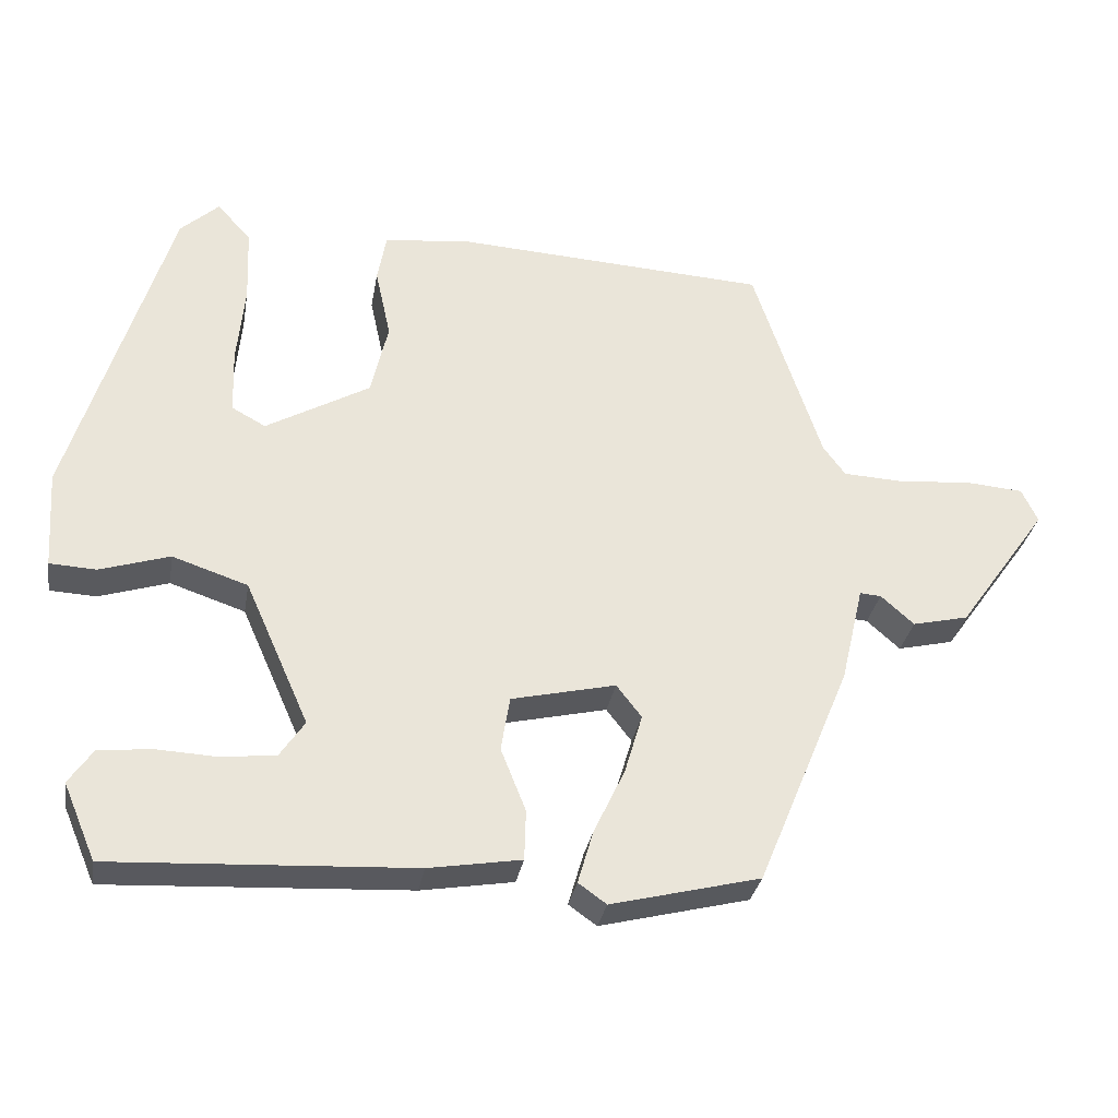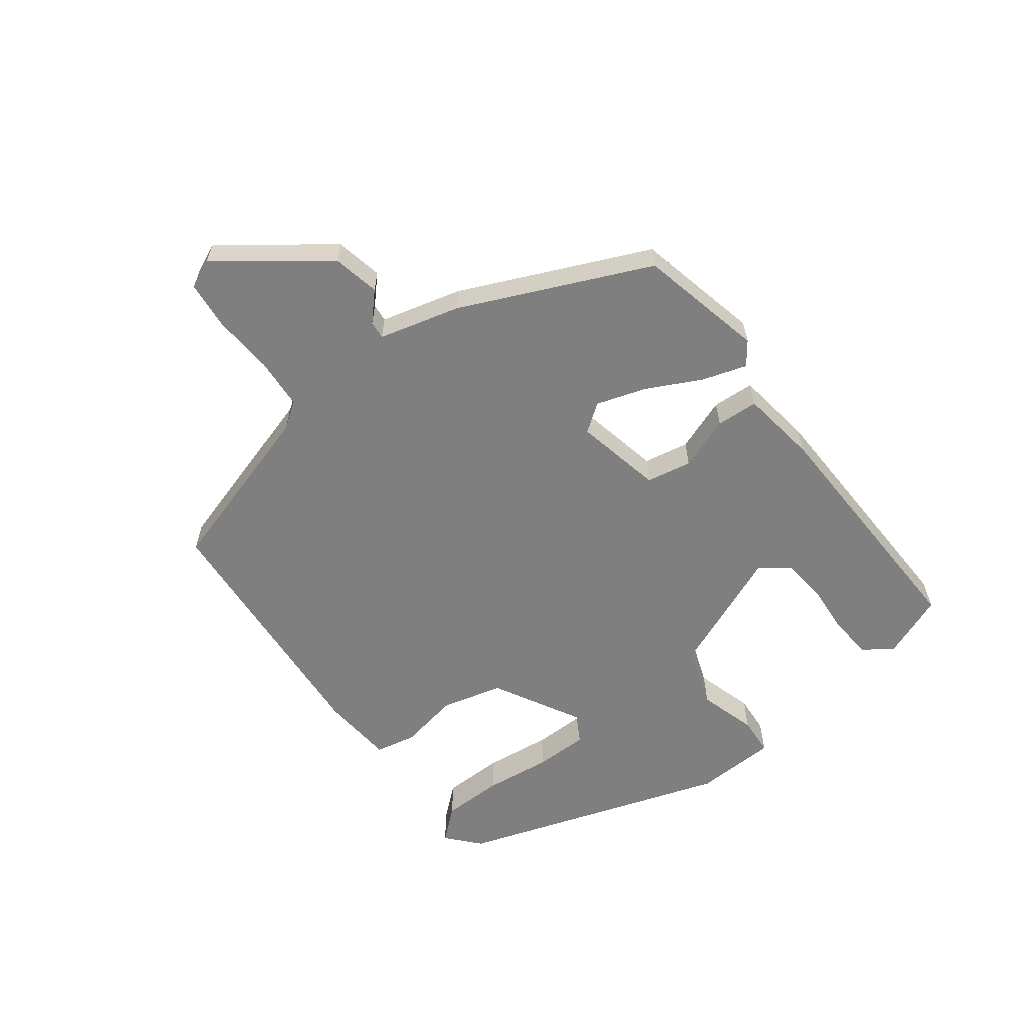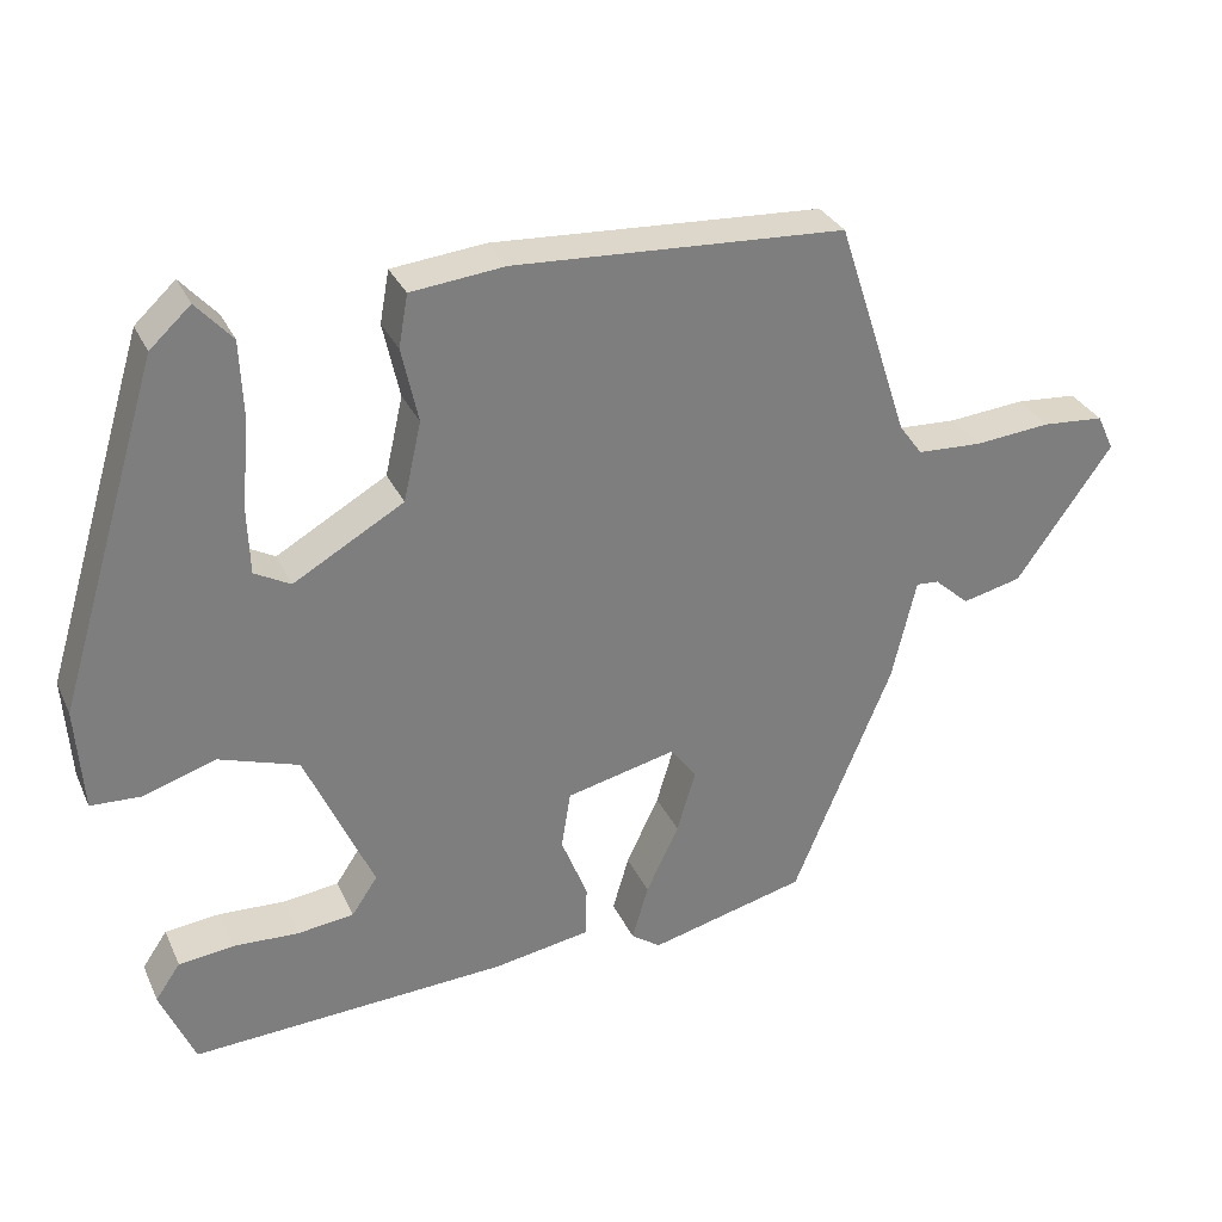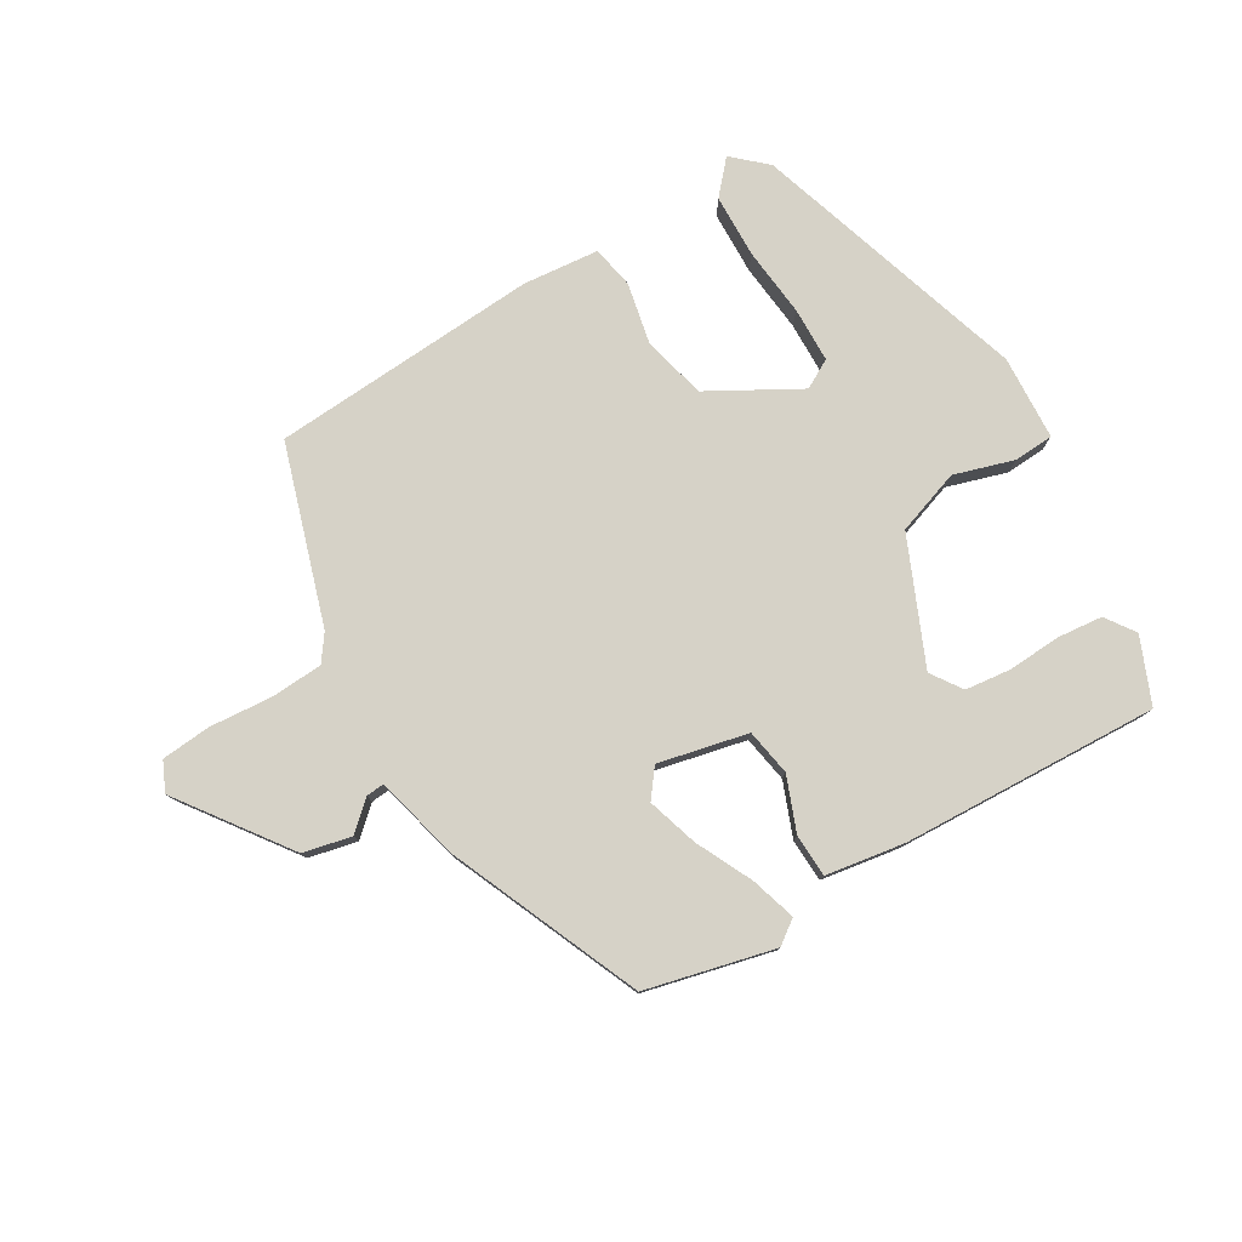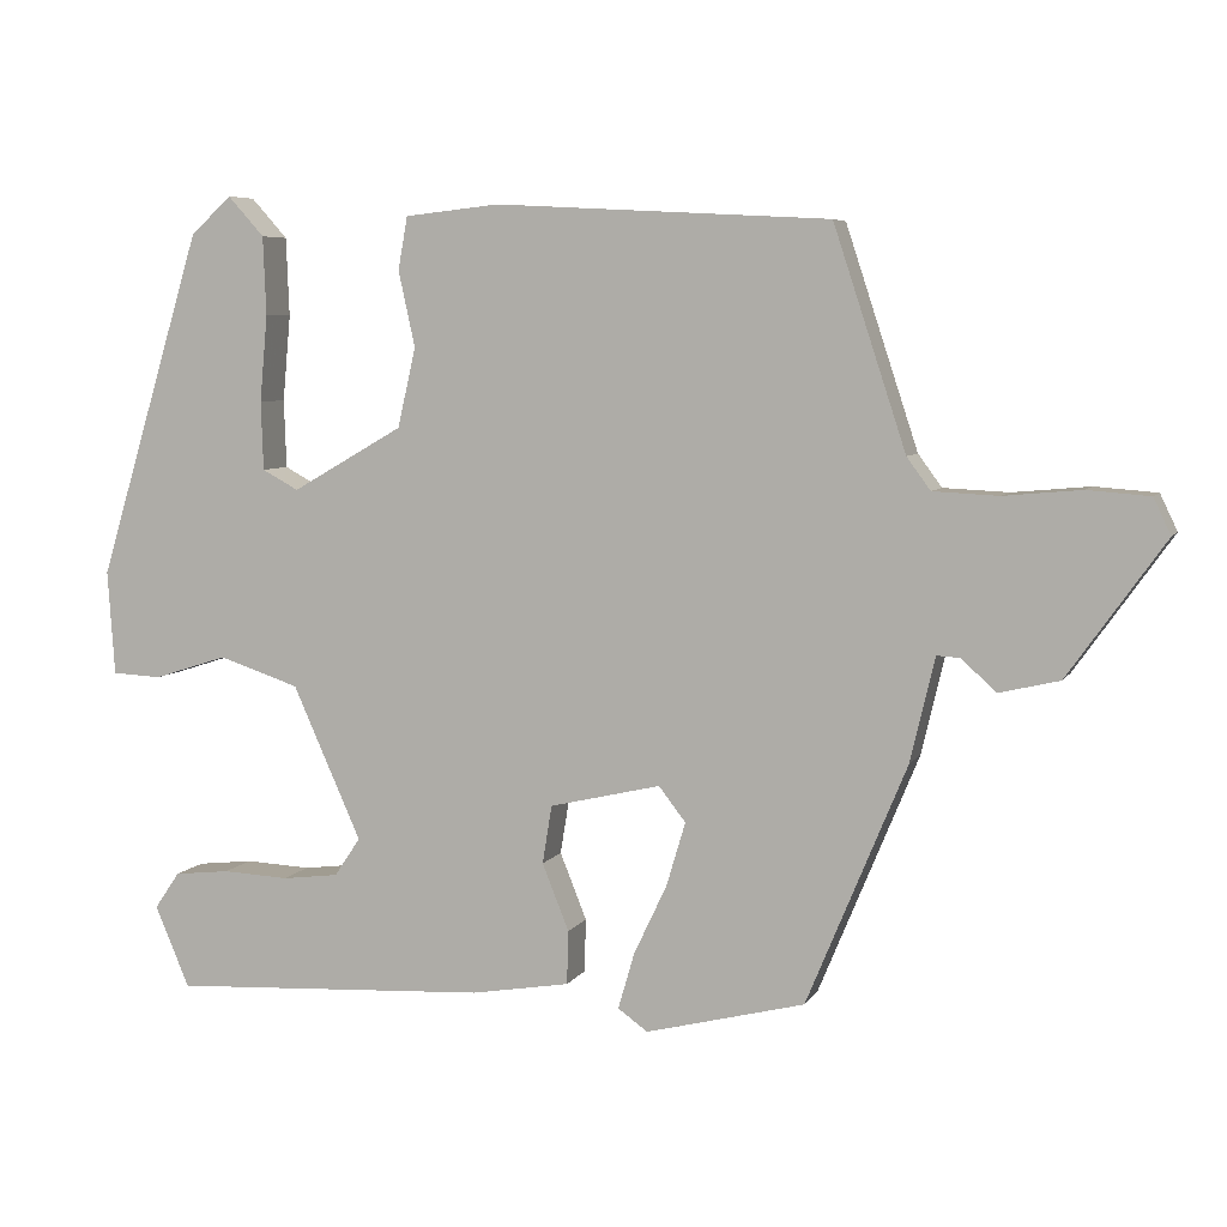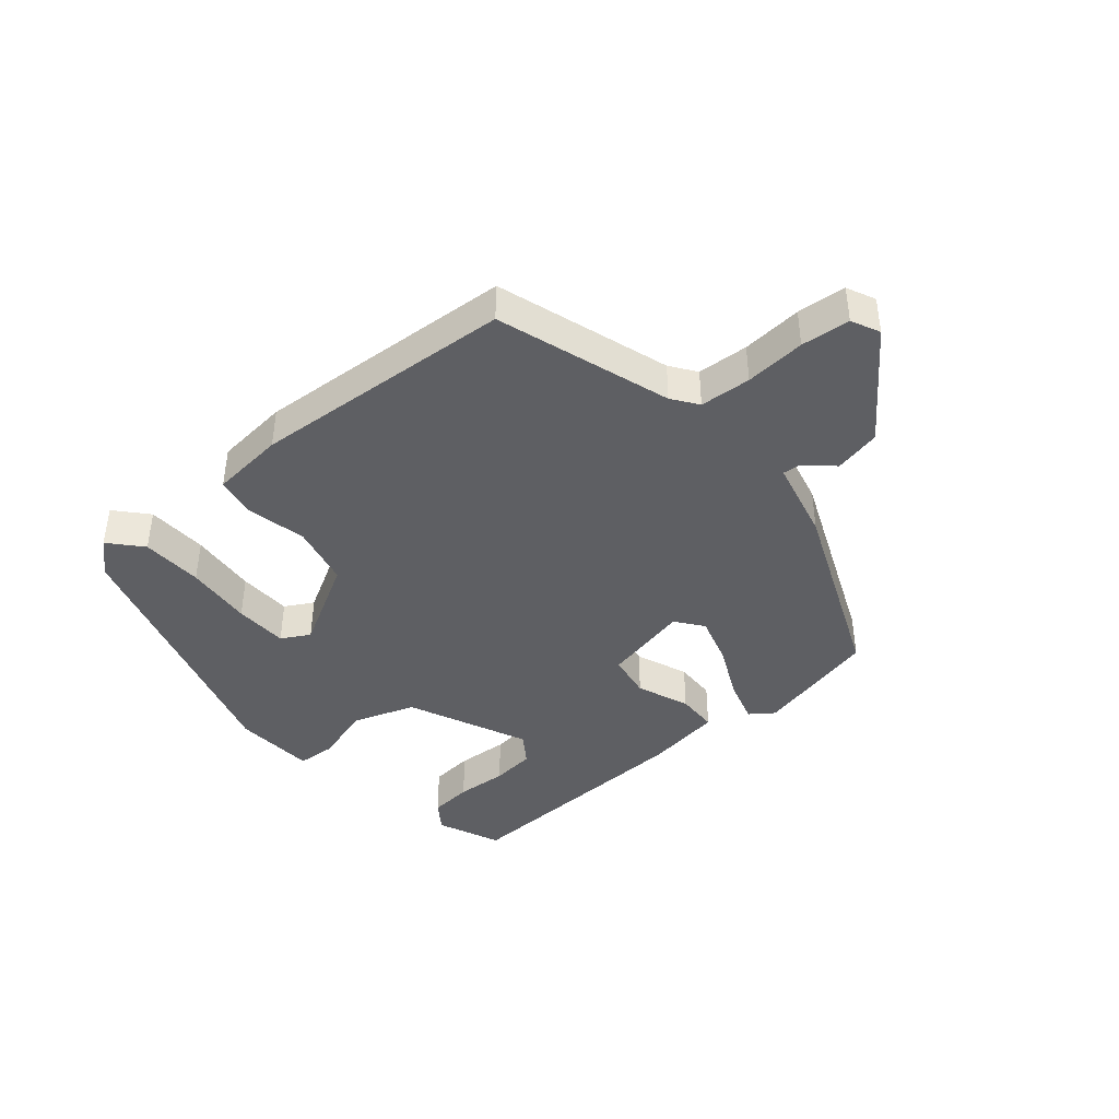
<metadata>
{"format":"obj","ext":"obj","renderer":"f3d","projection":"perspective","resolution":1024,"background":"white","views":[{"elev":-31.3,"azim":-9.8,"up":"+Z"},{"elev":-59.8,"azim":125.7,"up":"+Y"},{"elev":31.2,"azim":-21.7,"up":"+Z"},{"elev":78.5,"azim":148.7,"up":"+Y"},{"elev":6.2,"azim":17.8,"up":"+Z"},{"elev":-41.2,"azim":39.7,"up":"+Y"}]}
</metadata>
<code>
v 0.396 0.07 -0.468
v 0.194 0.07 -0.519
v 0.156 0.07 -0.492
v 0.177 0.07 -0.42
v 0.219 0.07 -0.331
v 0.243 0.07 -0.25
v 0.209 0.07 -0.206
v 0.068 0.07 -0.239
v 0.056 0.07 -0.313
v 0.09 0.07 -0.398
v 0.088 0.07 -0.466
v -0.037 0.07 -0.487
v -0.443 0.07 -0.509
v -0.487 0.07 -0.406
v -0.455 0.07 -0.359
v -0.384 0.07 -0.351
v -0.3 0.07 -0.355
v -0.228 0.07 -0.346
v -0.195 0.07 -0.297
v -0.282 0.07 -0.102
v -0.384 0.07 -0.068
v -0.478 0.07 -0.098
v -0.541 0.07 -0.095
v -0.55 0.07 0.038
v -0.417 0.07 0.477
v -0.365 0.07 0.525
v -0.319 0.07 0.474
v -0.315 0.07 0.374
v -0.325 0.07 0.264
v -0.322 0.07 0.177
v -0.276 0.07 0.152
v -0.135 0.07 0.233
v -0.112 0.07 0.334
v -0.133 0.07 0.43
v -0.121 0.07 0.497
v -0.001 0.07 0.51
v 0.423 0.07 0.487
v 0.515 0.07 0.207
v 0.545 0.07 0.166
v 0.628 0.07 0.162
v 0.726 0.07 0.171
v 0.805 0.07 0.165
v 0.827 0.07 0.119
v 0.704 0.07 -0.054
v 0.628 0.07 -0.072
v 0.583 0.07 -0.032
v 0.554 0.07 -0.03
v 0.523 0.07 -0.162
v 0.396 0 -0.468
v 0.194 0 -0.519
v 0.156 0 -0.492
v 0.177 0 -0.42
v 0.219 0 -0.331
v 0.243 0 -0.25
v 0.209 0 -0.206
v 0.068 0 -0.239
v 0.056 0 -0.313
v 0.09 0 -0.398
v 0.088 0 -0.466
v -0.037 0 -0.487
v -0.443 0 -0.509
v -0.487 0 -0.406
v -0.455 0 -0.359
v -0.384 0 -0.351
v -0.3 0 -0.355
v -0.228 0 -0.346
v -0.195 0 -0.297
v -0.282 0 -0.102
v -0.384 0 -0.068
v -0.478 0 -0.098
v -0.541 0 -0.095
v -0.55 0 0.038
v -0.417 0 0.477
v -0.365 0 0.525
v -0.319 0 0.474
v -0.315 0 0.374
v -0.325 0 0.264
v -0.322 0 0.177
v -0.276 0 0.152
v -0.135 0 0.233
v -0.112 0 0.334
v -0.133 0 0.43
v -0.121 0 0.497
v -0.001 0 0.51
v 0.423 0 0.487
v 0.515 0 0.207
v 0.545 0 0.166
v 0.628 0 0.162
v 0.726 0 0.171
v 0.805 0 0.165
v 0.827 0 0.119
v 0.704 0 -0.054
v 0.628 0 -0.072
v 0.583 0 -0.032
v 0.554 0 -0.03
v 0.523 0 -0.162
f 47 48 1 2
f 43 44 45 46
f 43 46 47
f 40 41 42 43
f 39 40 43 47
f 38 39 47 2
f 33 34 35 36
f 32 33 36 37
f 31 32 37 38
f 26 27 28 29
f 26 29 30
f 25 26 30
f 24 25 30
f 21 22 23 24
f 20 21 24 30
f 19 20 30 31
f 14 15 16 17
f 14 17 18
f 13 14 18
f 12 13 18
f 9 10 11 12
f 8 9 12 18
f 2 3 4 5
f 2 5 6
f 38 2 6
f 19 31 38
f 8 18 19 38
f 7 8 38
f 6 7 38
f 50 49 96 95
f 94 93 92 91
f 95 94 91
f 91 90 89 88
f 95 91 88 87
f 50 95 87 86
f 84 83 82 81
f 85 84 81 80
f 86 85 80 79
f 77 76 75 74
f 78 77 74
f 78 74 73
f 78 73 72
f 72 71 70 69
f 78 72 69 68
f 79 78 68 67
f 65 64 63 62
f 66 65 62
f 66 62 61
f 66 61 60
f 60 59 58 57
f 66 60 57 56
f 53 52 51 50
f 54 53 50
f 54 50 86
f 86 79 67
f 86 67 66 56
f 86 56 55
f 86 55 54
f 1 49 50 2
f 2 50 51 3
f 3 51 52 4
f 4 52 53 5
f 5 53 54 6
f 6 54 55 7
f 7 55 56 8
f 8 56 57 9
f 9 57 58 10
f 10 58 59 11
f 11 59 60 12
f 12 60 61 13
f 13 61 62 14
f 14 62 63 15
f 15 63 64 16
f 16 64 65 17
f 17 65 66 18
f 18 66 67 19
f 19 67 68 20
f 20 68 69 21
f 21 69 70 22
f 22 70 71 23
f 23 71 72 24
f 24 72 73 25
f 25 73 74 26
f 26 74 75 27
f 27 75 76 28
f 28 76 77 29
f 29 77 78 30
f 30 78 79 31
f 31 79 80 32
f 32 80 81 33
f 33 81 82 34
f 34 82 83 35
f 35 83 84 36
f 36 84 85 37
f 37 85 86 38
f 38 86 87 39
f 39 87 88 40
f 40 88 89 41
f 41 89 90 42
f 42 90 91 43
f 43 91 92 44
f 44 92 93 45
f 45 93 94 46
f 46 94 95 47
f 47 95 96 48
f 48 96 49 1

</code>
